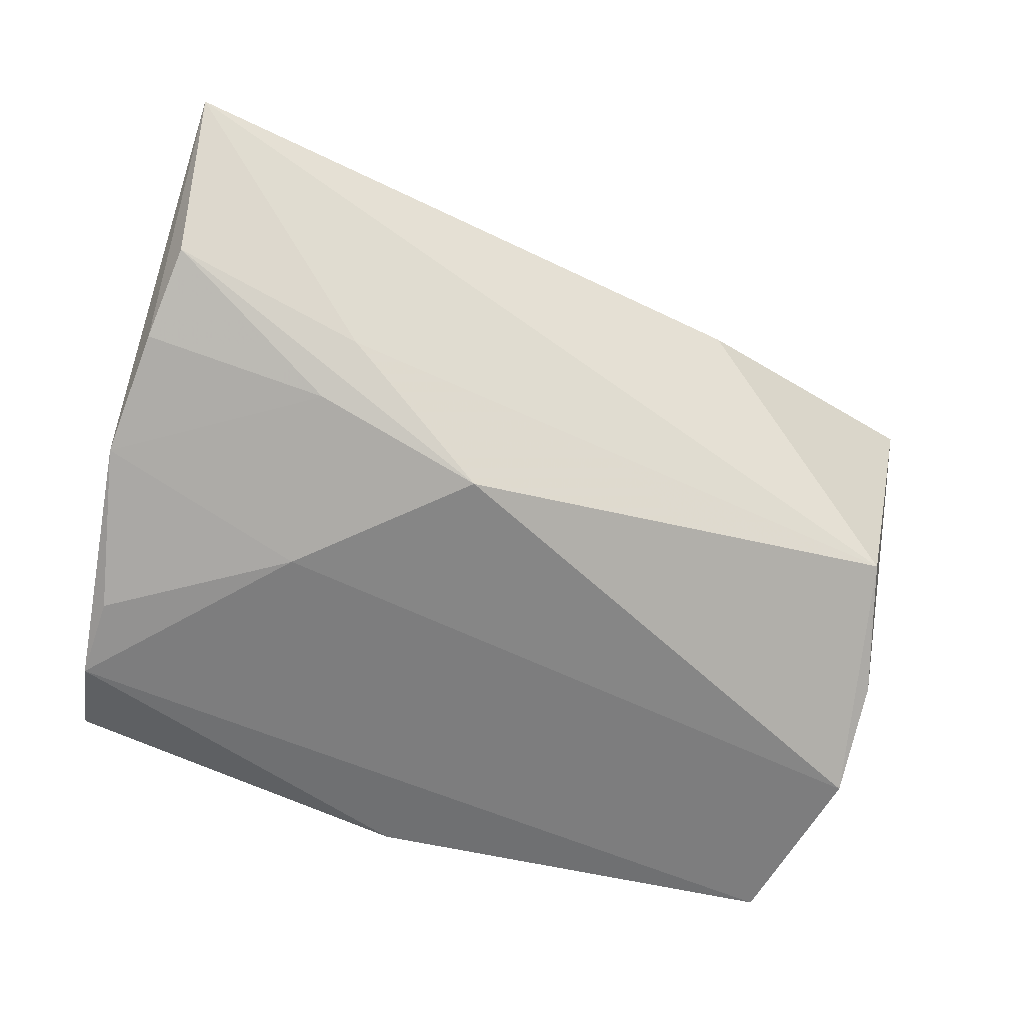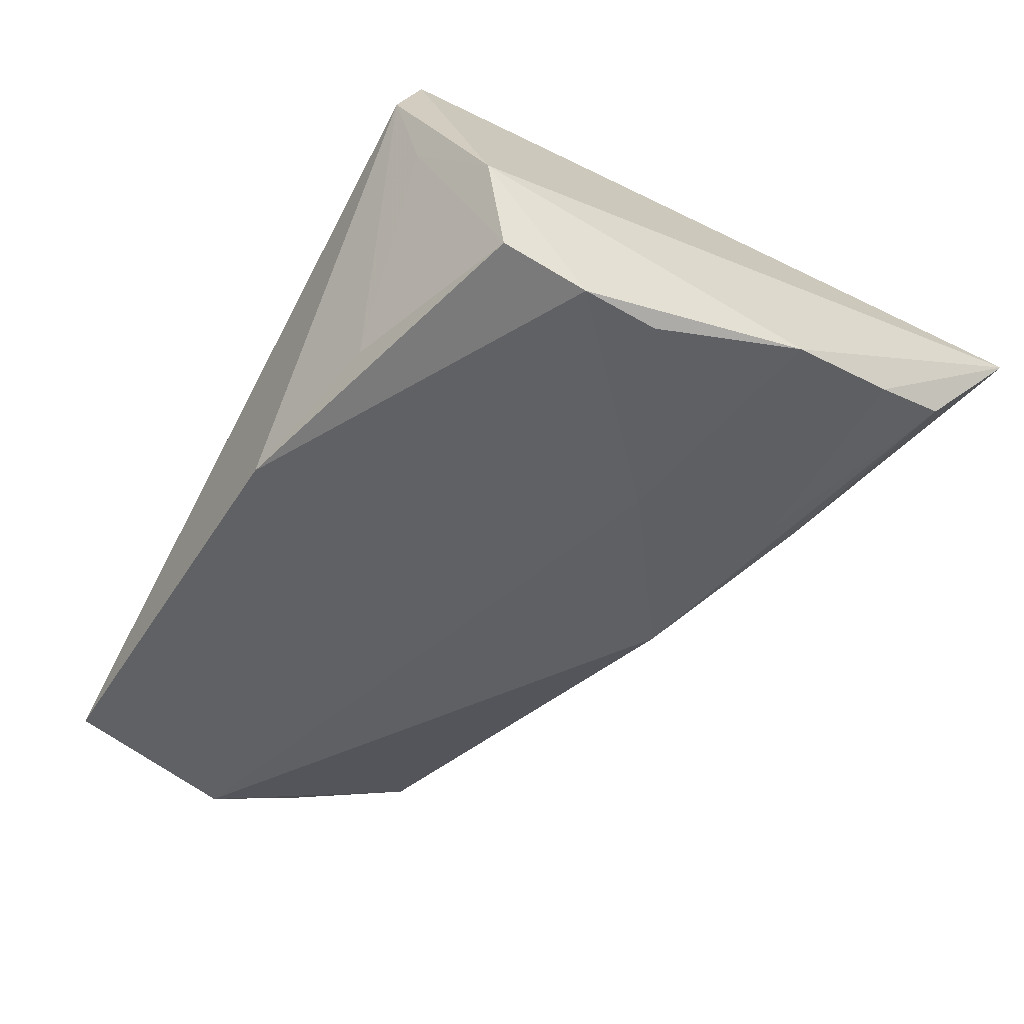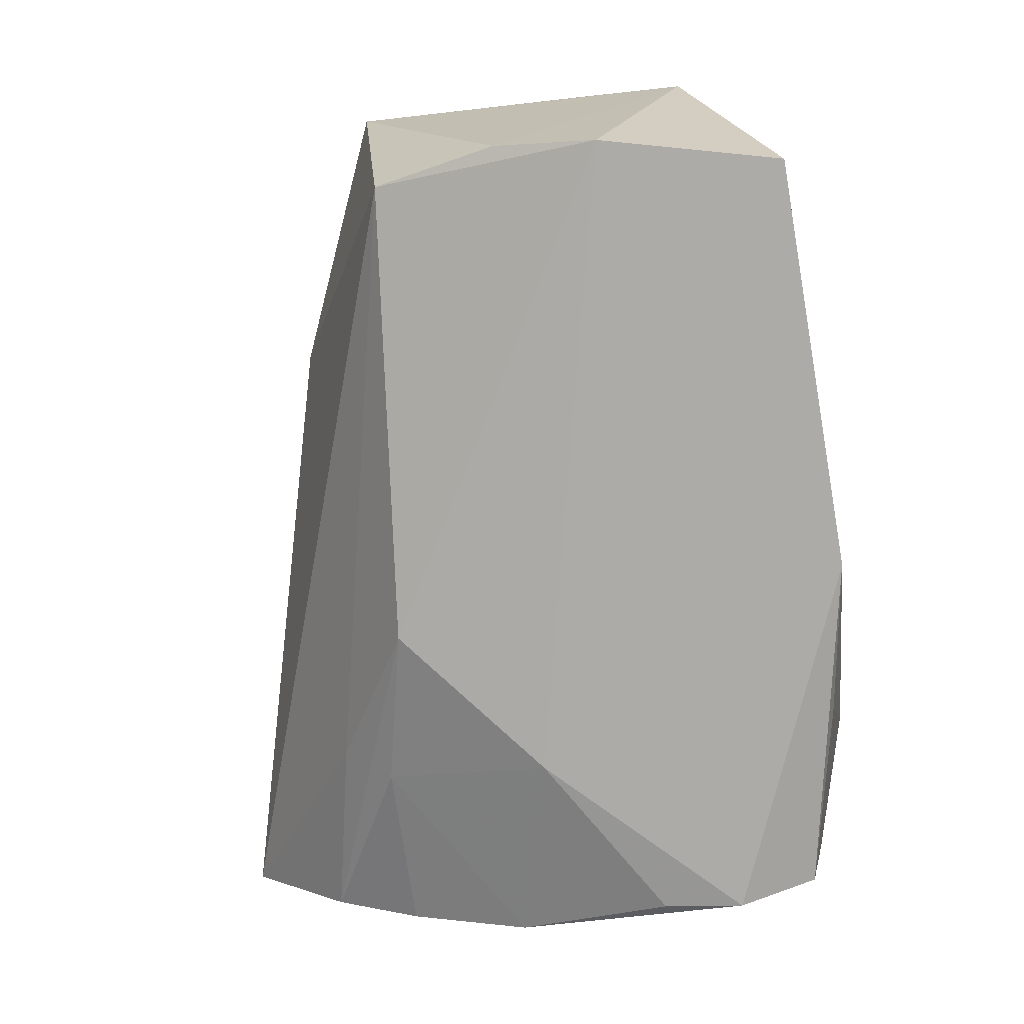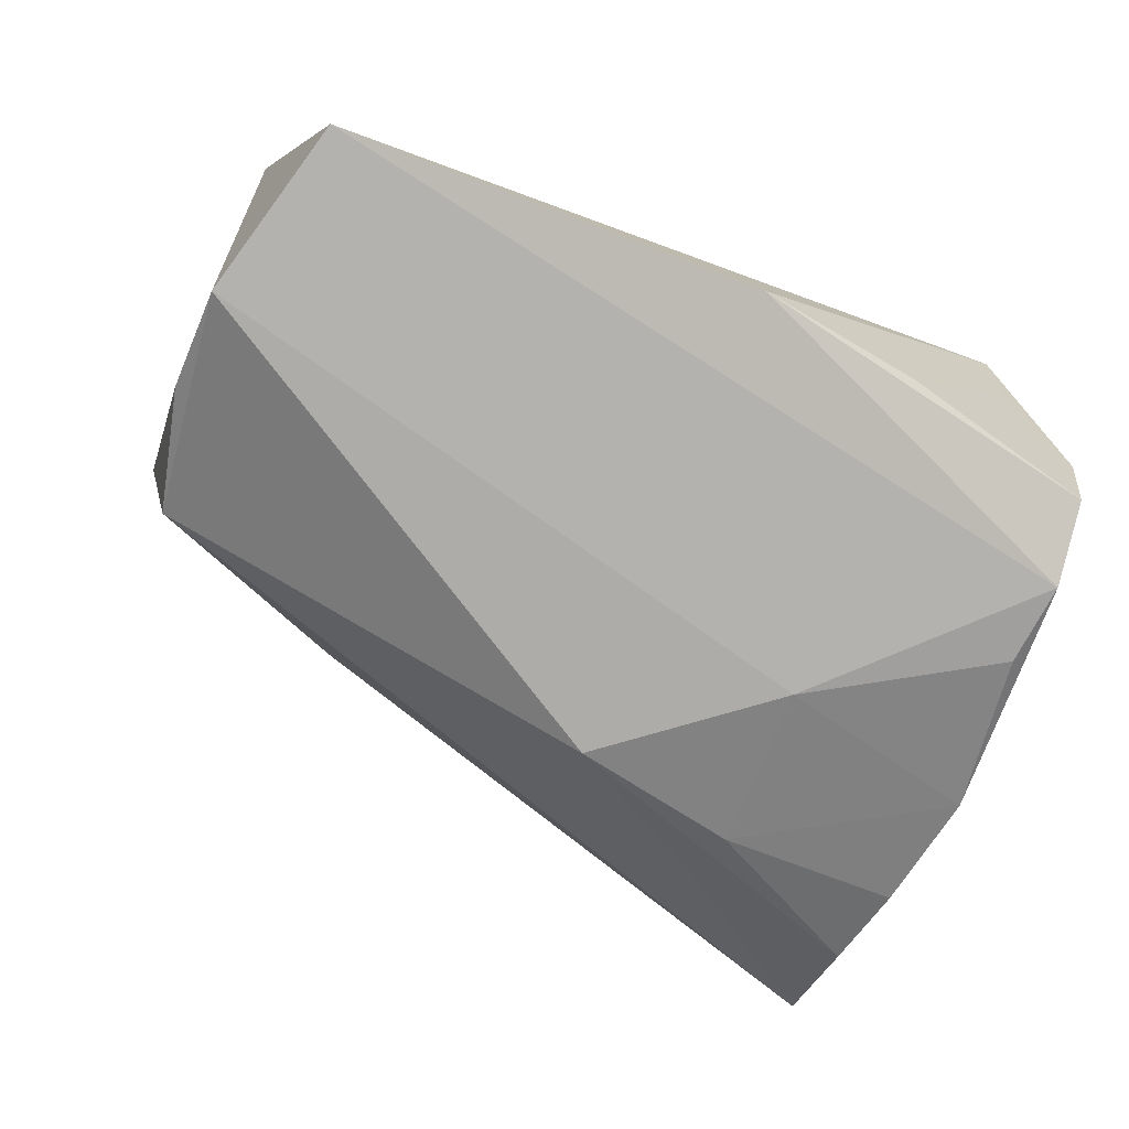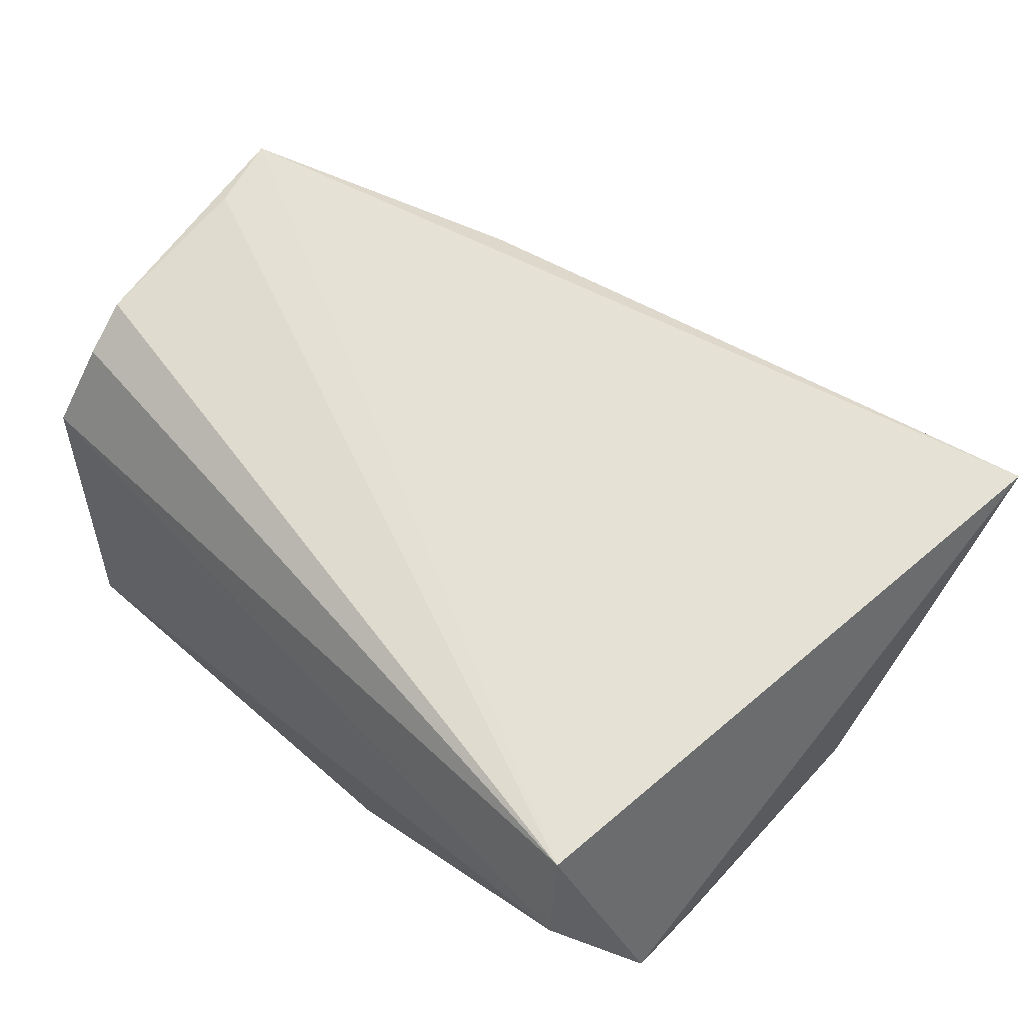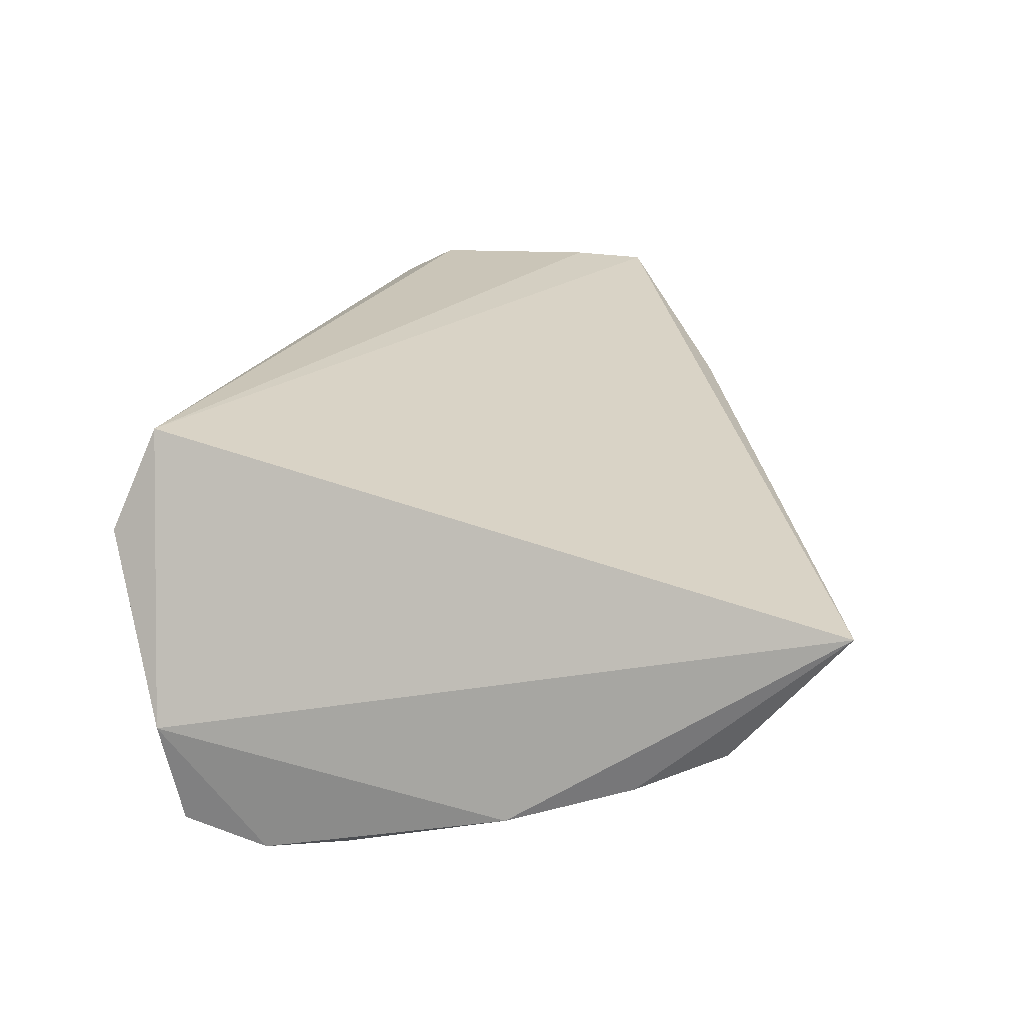
<metadata>
{"format":"obj","ext":"obj","renderer":"f3d","projection":"perspective","resolution":1024,"background":"white","views":[{"elev":-59.2,"azim":164.6,"up":"+Z"},{"elev":-46.9,"azim":56.2,"up":"+Z"},{"elev":-76.2,"azim":-82.9,"up":"+Z"},{"elev":-79.7,"azim":-23.8,"up":"+Z"},{"elev":69.7,"azim":37.9,"up":"+Z"},{"elev":22.1,"azim":96.1,"up":"+Z"}]}
</metadata>
<code>
v -0.05139 -0.01326 0.01934
v -0.04901 -0.008238 -0.02162
v 0.03351 -0.02929 0.02361
v 0.02438 0.03188 -0.01117
v -0.02269 0.03202 0.0148
v -0.04424 -0.0293 -0.02162
v -0.04941 0.003648 -0.01578
v 0.02677 0.02617 -0.01568
v 0.03749 -0.03152 0.002125
v 0.03626 -0.03398 0.01225
v 0.04621 -0.00617 -0.02061
v 0.02565 0.006708 -0.02162
v 0.02376 -0.02963 -0.01774
v 0.04954 0.01203 -0.01494
v 0.04805 0.02607 -0.01101
v 0.04563 -0.02515 -0.01904
v -0.05233 -0.02044 0.0102
v -0.05233 0.02067 0.02185
v -0.05199 -0.007266 0.02225
v 0.04682 -0.01561 -0.02159
v 0.007313 0.02229 -0.02063
v 0.04819 0.04867 0.008311
v 0.04663 0.03609 -0.006982
v -0.04598 0.01837 -0.01035
v 0.0462 -0.02762 -0.007473
v -0.05091 0.0121 0.02271
v 0.004713 -0.03184 -0.02084
f 3 22 18
f 3 17 10
f 14 22 25
f 25 3 10
f 22 3 25
f 14 25 20
f 20 25 16
f 18 17 19
f 23 4 22
f 7 17 18
f 2 17 7
f 22 4 24
f 24 7 18
f 2 7 24
f 27 20 16
f 6 17 2
f 20 27 6
f 10 17 6
f 6 27 10
f 2 12 6
f 6 12 20
f 26 3 18
f 18 19 26
f 26 19 3
f 17 3 1
f 1 19 17
f 3 19 1
f 15 22 14
f 15 23 22
f 18 22 5
f 5 24 18
f 22 24 5
f 2 24 21
f 21 24 4
f 21 12 2
f 4 23 21
f 14 20 11
f 11 12 14
f 20 12 11
f 10 27 13
f 13 27 16
f 23 15 8
f 8 21 23
f 12 21 8
f 14 12 8
f 8 15 14
f 10 13 9
f 9 13 16
f 9 25 10
f 16 25 9

</code>
